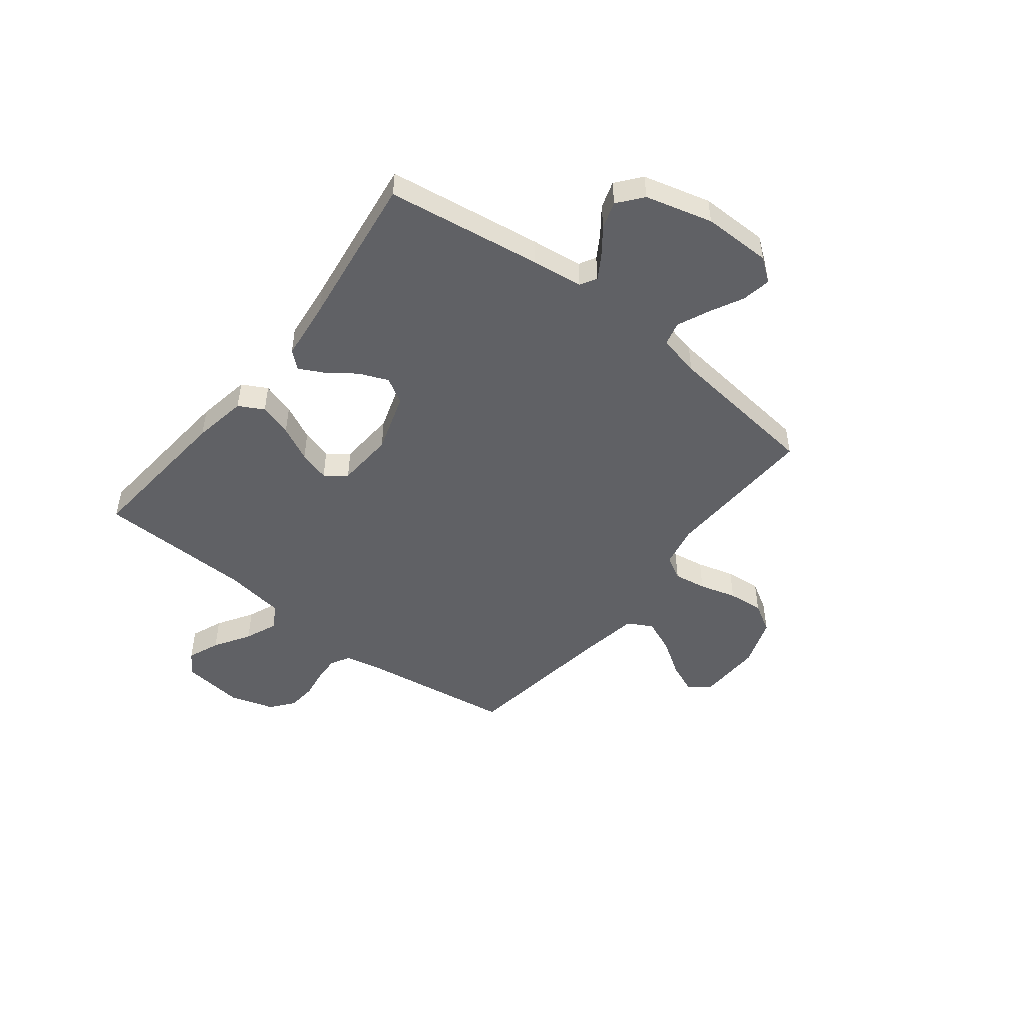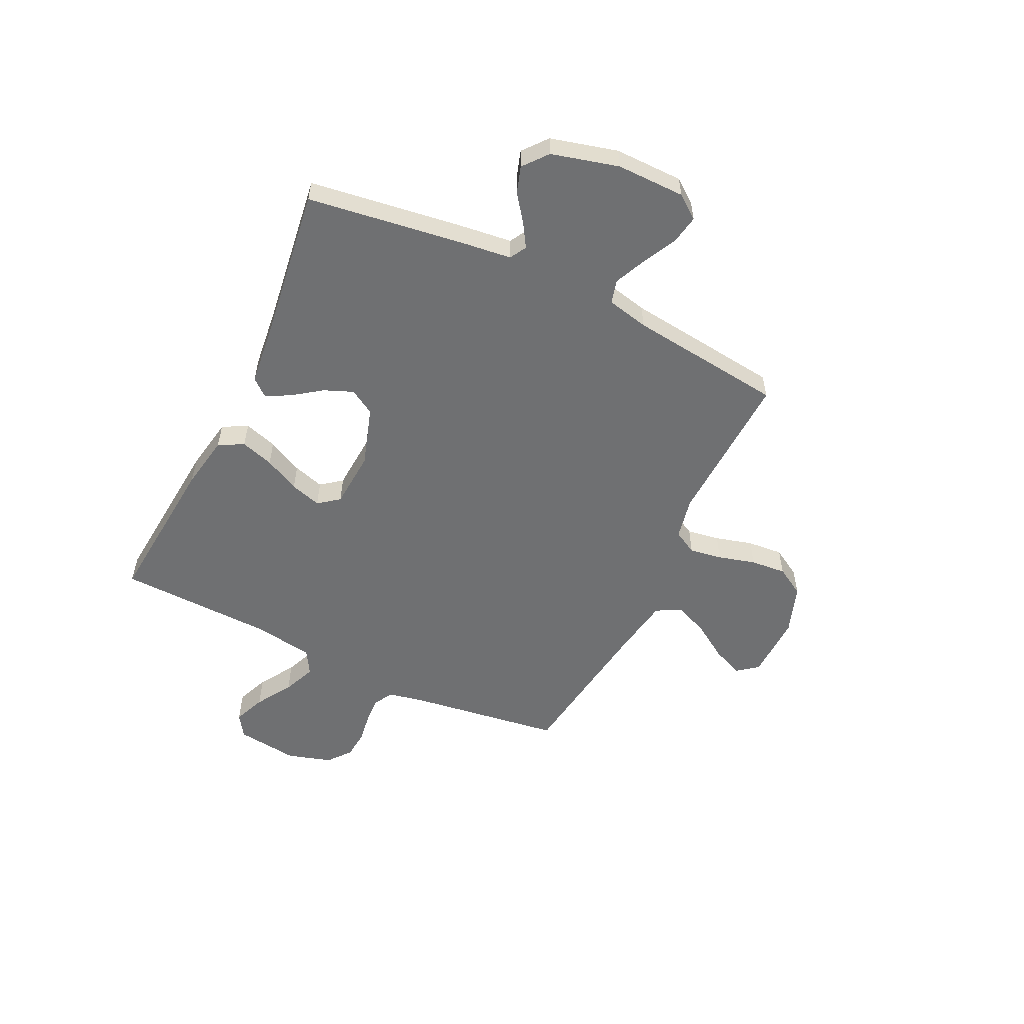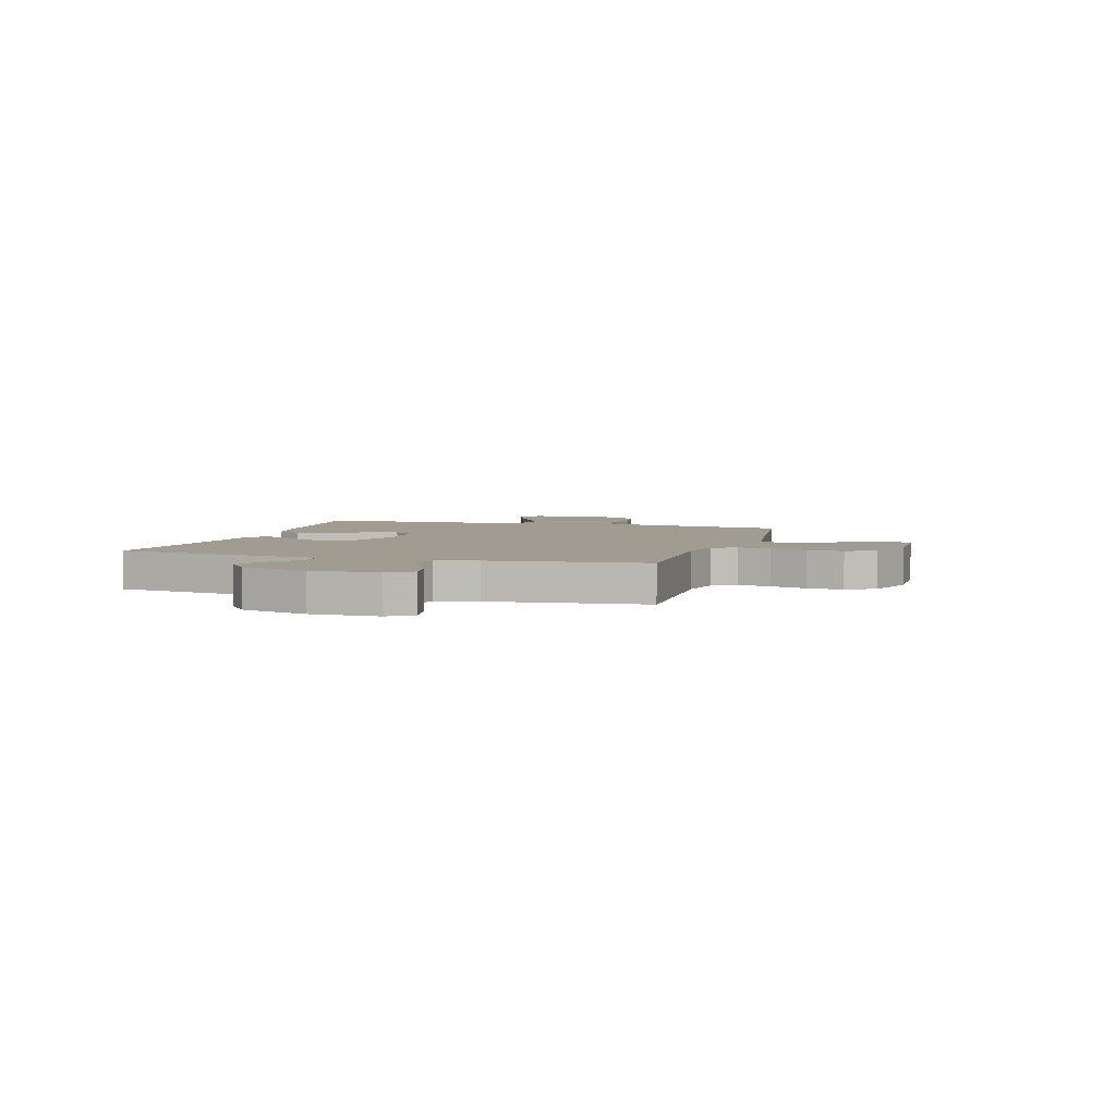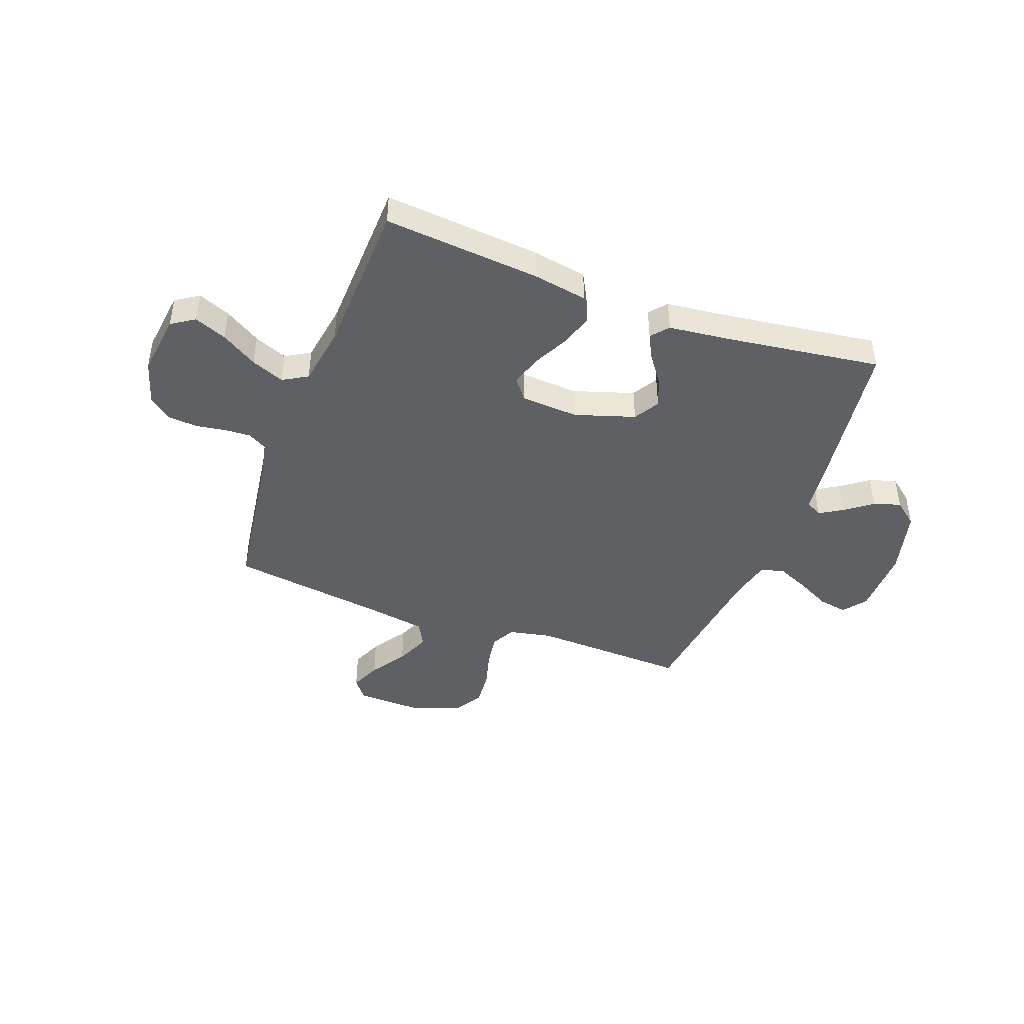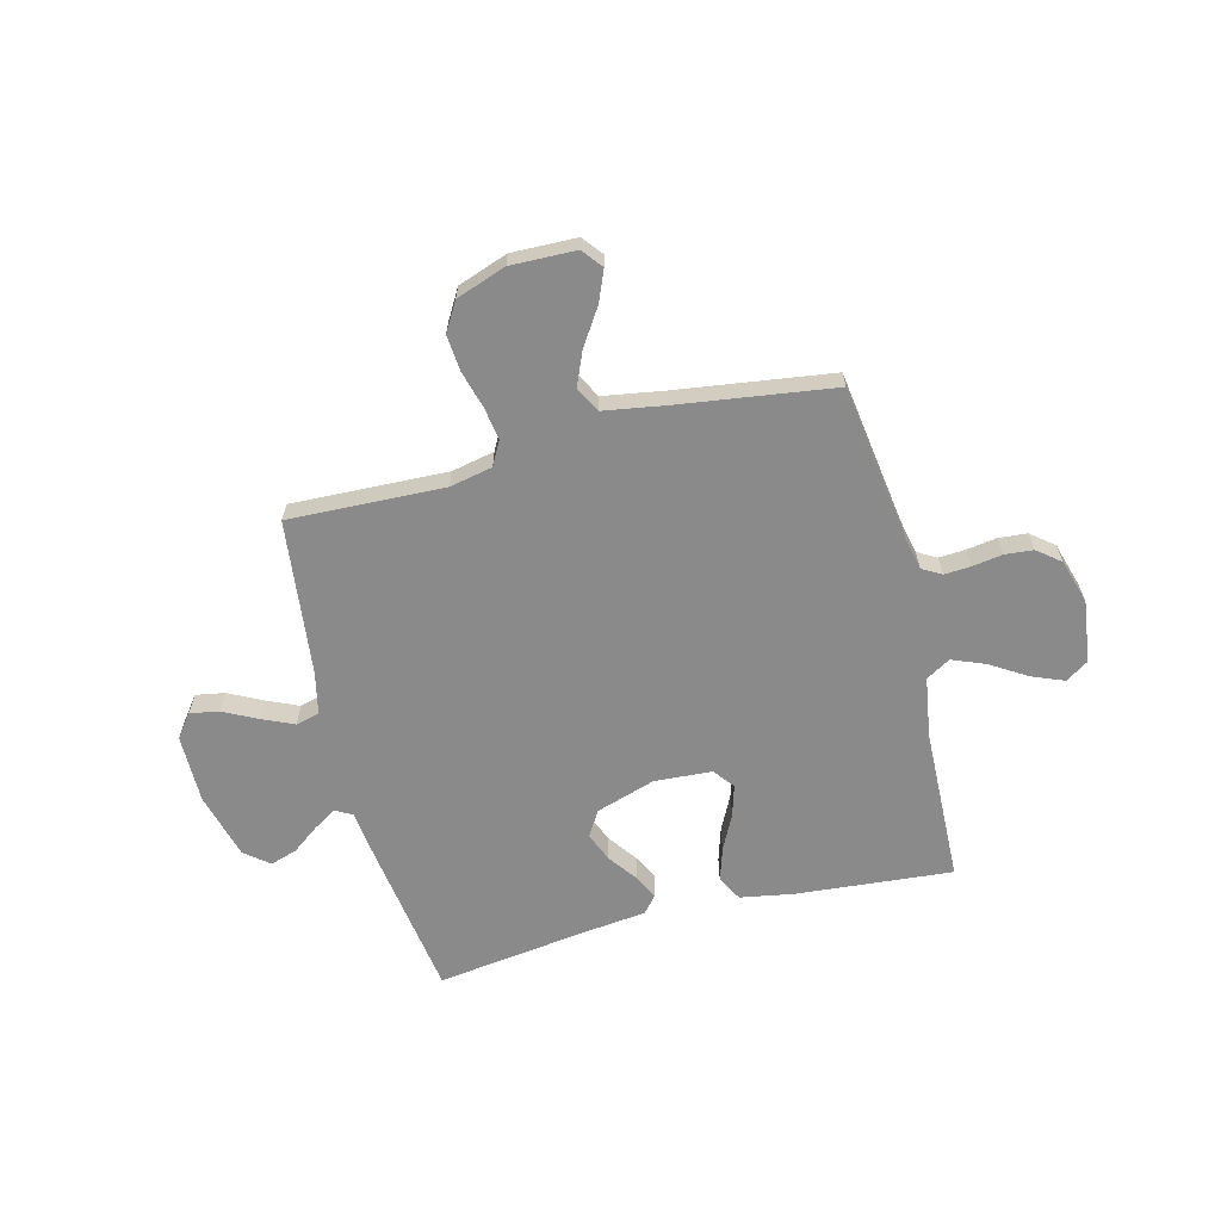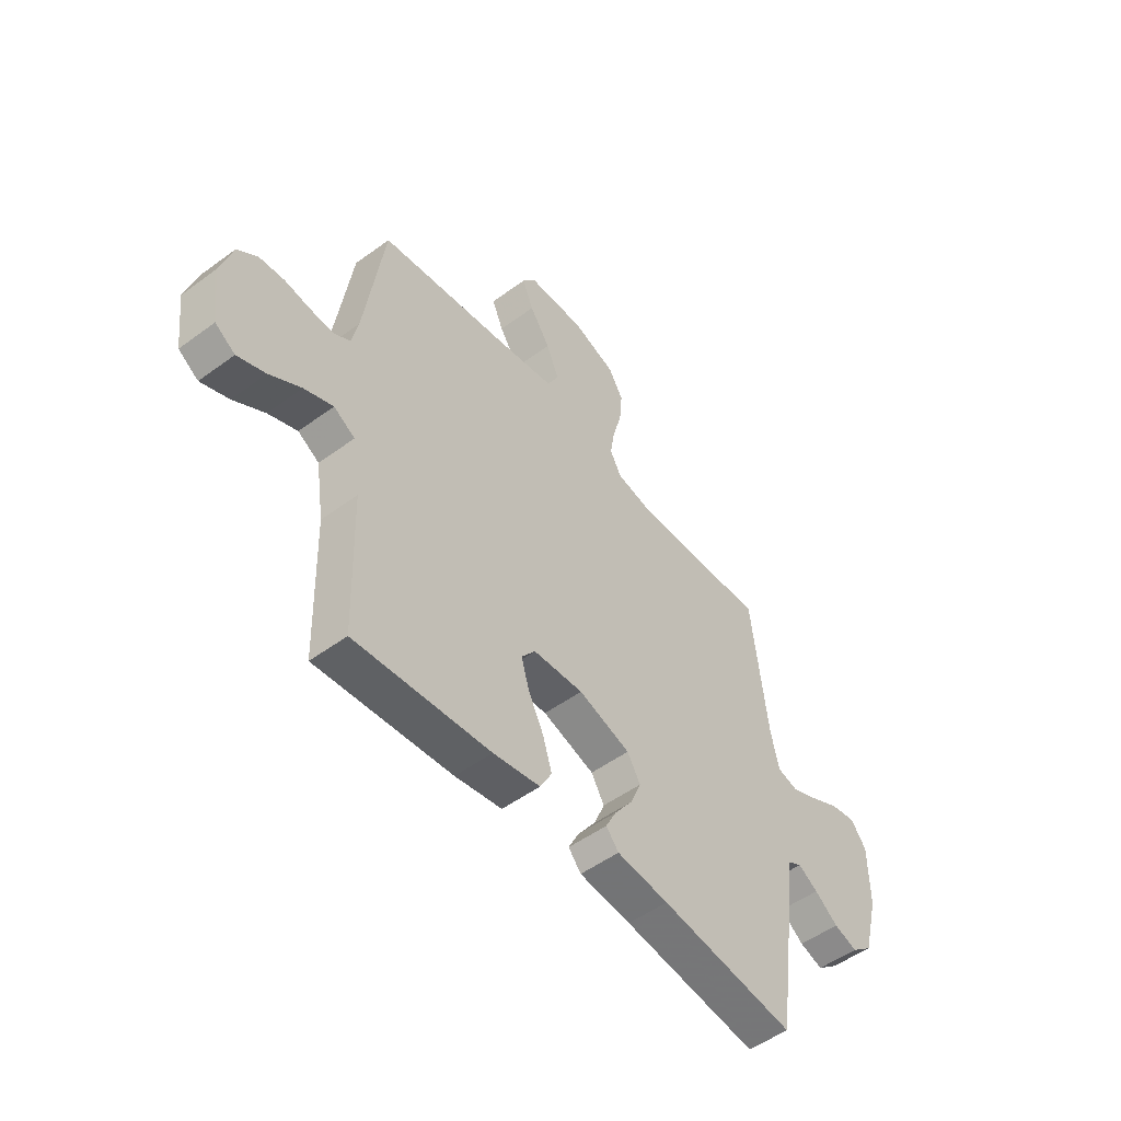
<metadata>
{"format":"obj","ext":"obj","renderer":"f3d","projection":"perspective","resolution":1024,"background":"white","views":[{"elev":-48.3,"azim":-128.0,"up":"+Y"},{"elev":-54.9,"azim":-115.8,"up":"+Y"},{"elev":4.3,"azim":-73.1,"up":"+Y"},{"elev":-43.6,"azim":159.5,"up":"+Y"},{"elev":-63.6,"azim":14.3,"up":"+Y"},{"elev":-51.5,"azim":128.6,"up":"+Z"}]}
</metadata>
<code>
v 0.5 0.07 -0.5
v 0.2 0.07 -0.474
v 0.096 0.07 -0.456
v 0.07 0.07 -0.408
v 0.09 0.07 -0.344
v 0.124 0.07 -0.276
v 0.142 0.07 -0.216
v 0.111 0.07 -0.176
v 0 0.07 -0.169
v -0.115 0.07 -0.206
v -0.144 0.07 -0.255
v -0.121 0.07 -0.311
v -0.081 0.07 -0.366
v -0.057 0.07 -0.413
v -0.085 0.07 -0.446
v -0.2 0.07 -0.459
v -0.5 0.07 -0.5
v -0.543 0.07 -0.2
v -0.555 0.07 -0.102
v -0.587 0.07 -0.084
v -0.631 0.07 -0.111
v -0.683 0.07 -0.15
v -0.735 0.07 -0.167
v -0.782 0.07 -0.129
v -0.816 0.07 0
v -0.815 0.07 0.132
v -0.781 0.07 0.177
v -0.725 0.07 0.167
v -0.66 0.07 0.134
v -0.599 0.07 0.107
v -0.553 0.07 0.119
v -0.535 0.07 0.2
v -0.5 0.07 0.5
v -0.2 0.07 0.489
v -0.118 0.07 0.506
v -0.093 0.07 0.552
v -0.103 0.07 0.615
v -0.123 0.07 0.687
v -0.129 0.07 0.756
v -0.096 0.07 0.812
v 0 0.07 0.846
v 0.125 0.07 0.843
v 0.156 0.07 0.804
v 0.131 0.07 0.744
v 0.086 0.07 0.675
v 0.058 0.07 0.609
v 0.084 0.07 0.561
v 0.2 0.07 0.542
v 0.5 0.07 0.5
v 0.543 0.07 0.2
v 0.557 0.07 0.135
v 0.594 0.07 0.114
v 0.645 0.07 0.117
v 0.703 0.07 0.126
v 0.758 0.07 0.121
v 0.802 0.07 0.086
v 0.828 0.07 0
v 0.813 0.07 -0.12
v 0.769 0.07 -0.149
v 0.707 0.07 -0.124
v 0.638 0.07 -0.081
v 0.574 0.07 -0.055
v 0.527 0.07 -0.083
v 0.509 0.07 -0.2
v 0.5 0 -0.5
v 0.2 0 -0.474
v 0.096 0 -0.456
v 0.07 0 -0.408
v 0.09 0 -0.344
v 0.124 0 -0.276
v 0.142 0 -0.216
v 0.111 0 -0.176
v 0 0 -0.169
v -0.115 0 -0.206
v -0.144 0 -0.255
v -0.121 0 -0.311
v -0.081 0 -0.366
v -0.057 0 -0.413
v -0.085 0 -0.446
v -0.2 0 -0.459
v -0.5 0 -0.5
v -0.543 0 -0.2
v -0.555 0 -0.102
v -0.587 0 -0.084
v -0.631 0 -0.111
v -0.683 0 -0.15
v -0.735 0 -0.167
v -0.782 0 -0.129
v -0.816 0 0
v -0.815 0 0.132
v -0.781 0 0.177
v -0.725 0 0.167
v -0.66 0 0.134
v -0.599 0 0.107
v -0.553 0 0.119
v -0.535 0 0.2
v -0.5 0 0.5
v -0.2 0 0.489
v -0.118 0 0.506
v -0.093 0 0.552
v -0.103 0 0.615
v -0.123 0 0.687
v -0.129 0 0.756
v -0.096 0 0.812
v 0 0 0.846
v 0.125 0 0.843
v 0.156 0 0.804
v 0.131 0 0.744
v 0.086 0 0.675
v 0.058 0 0.609
v 0.084 0 0.561
v 0.2 0 0.542
v 0.5 0 0.5
v 0.543 0 0.2
v 0.557 0 0.135
v 0.594 0 0.114
v 0.645 0 0.117
v 0.703 0 0.126
v 0.758 0 0.121
v 0.802 0 0.086
v 0.828 0 0
v 0.813 0 -0.12
v 0.769 0 -0.149
v 0.707 0 -0.124
v 0.638 0 -0.081
v 0.574 0 -0.055
v 0.527 0 -0.083
v 0.509 0 -0.2
f 59 60 61
f 58 59 61
f 57 58 61
f 56 57 61
f 55 56 61
f 54 55 61
f 53 54 61
f 52 53 61 62
f 51 52 62 63
f 48 49 50
f 51 63 64
f 50 51 64
f 48 50 64
f 47 48 64
f 43 44 45
f 42 43 45
f 41 42 45
f 40 41 45
f 39 40 45
f 38 39 45
f 37 38 45
f 36 37 45 46
f 35 36 46 47
f 32 33 34
f 31 32 34 35
f 27 28 29
f 26 27 29
f 25 26 29
f 24 25 29
f 23 24 29
f 22 23 29
f 21 22 29
f 20 21 29 30
f 19 20 30 31
f 19 31 35
f 18 19 35
f 17 18 35
f 16 17 35
f 14 15 16
f 13 14 16
f 12 13 16
f 4 5 6
f 3 4 6
f 2 3 6
f 1 2 6
f 64 1 6
f 64 6 7
f 47 64 7 8
f 35 47 8 9
f 11 12 16
f 11 16 35
f 10 11 35
f 9 10 35
f 125 124 123
f 125 123 122
f 125 122 121
f 125 121 120
f 125 120 119
f 125 119 118
f 125 118 117
f 126 125 117 116
f 127 126 116 115
f 114 113 112
f 128 127 115
f 128 115 114
f 128 114 112
f 128 112 111
f 109 108 107
f 109 107 106
f 109 106 105
f 109 105 104
f 109 104 103
f 109 103 102
f 109 102 101
f 110 109 101 100
f 111 110 100 99
f 98 97 96
f 99 98 96 95
f 93 92 91
f 93 91 90
f 93 90 89
f 93 89 88
f 93 88 87
f 93 87 86
f 93 86 85
f 94 93 85 84
f 95 94 84 83
f 99 95 83
f 99 83 82
f 99 82 81
f 99 81 80
f 80 79 78
f 80 78 77
f 80 77 76
f 70 69 68
f 70 68 67
f 70 67 66
f 70 66 65
f 70 65 128
f 71 70 128
f 72 71 128 111
f 73 72 111 99
f 80 76 75
f 99 80 75
f 99 75 74
f 99 74 73
f 1 65 66 2
f 2 66 67 3
f 3 67 68 4
f 4 68 69 5
f 5 69 70 6
f 6 70 71 7
f 7 71 72 8
f 8 72 73 9
f 9 73 74 10
f 10 74 75 11
f 11 75 76 12
f 12 76 77 13
f 13 77 78 14
f 14 78 79 15
f 15 79 80 16
f 16 80 81 17
f 17 81 82 18
f 18 82 83 19
f 19 83 84 20
f 20 84 85 21
f 21 85 86 22
f 22 86 87 23
f 23 87 88 24
f 24 88 89 25
f 25 89 90 26
f 26 90 91 27
f 27 91 92 28
f 28 92 93 29
f 29 93 94 30
f 30 94 95 31
f 31 95 96 32
f 32 96 97 33
f 33 97 98 34
f 34 98 99 35
f 35 99 100 36
f 36 100 101 37
f 37 101 102 38
f 38 102 103 39
f 39 103 104 40
f 40 104 105 41
f 41 105 106 42
f 42 106 107 43
f 43 107 108 44
f 44 108 109 45
f 45 109 110 46
f 46 110 111 47
f 47 111 112 48
f 48 112 113 49
f 49 113 114 50
f 50 114 115 51
f 51 115 116 52
f 52 116 117 53
f 53 117 118 54
f 54 118 119 55
f 55 119 120 56
f 56 120 121 57
f 57 121 122 58
f 58 122 123 59
f 59 123 124 60
f 60 124 125 61
f 61 125 126 62
f 62 126 127 63
f 63 127 128 64
f 64 128 65 1

</code>
